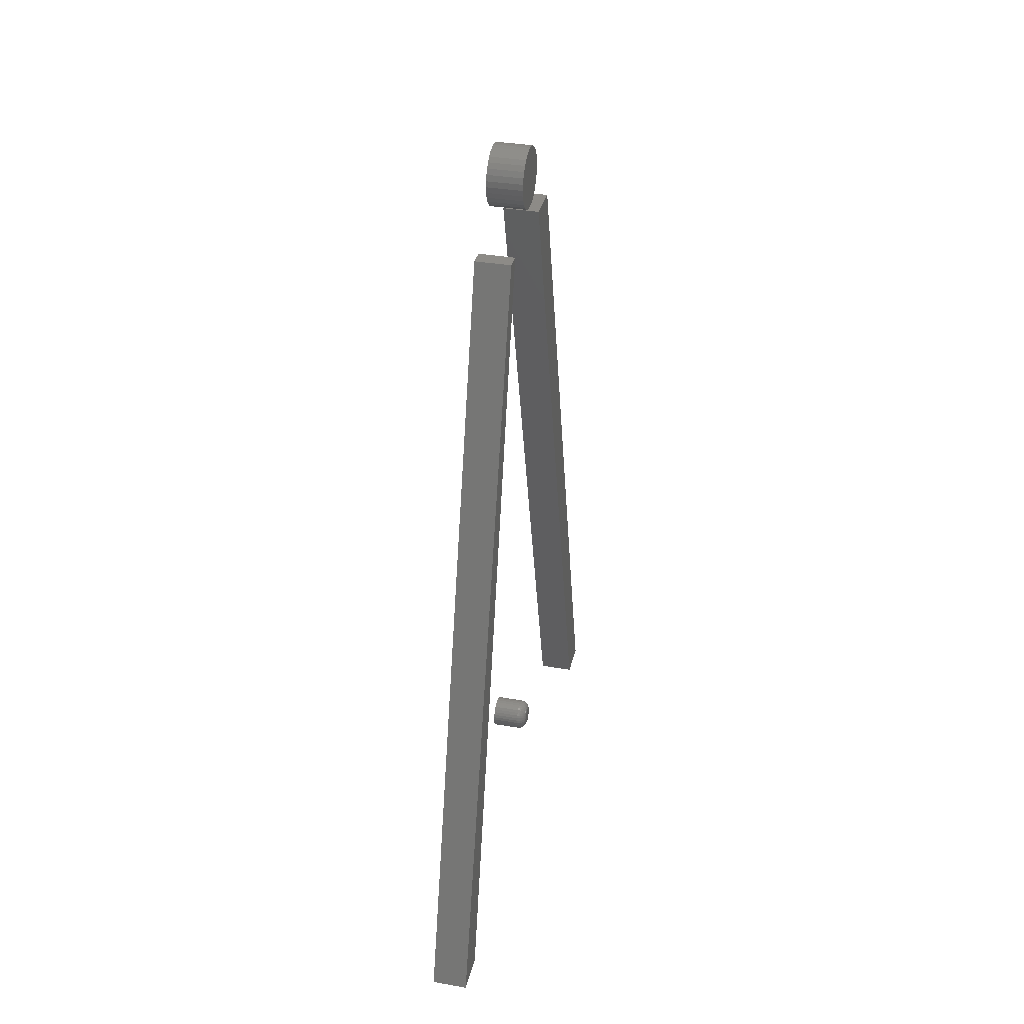
<metadata>
{"format":"stl","ext":"stl","renderer":"f3d","projection":"perspective","resolution":1024,"background":"white","views":[{"elev":34.8,"azim":-166.8,"up":"+Z"}]}
</metadata>
<code>
# stl→obj: 400 verts, 784 faces
v 0 -0.1014 0.12
v 0 -0.08935 0.12
v 0 -0.1016 0.1188
v 0 -0.08935 0.1176
v 0 -0.1011 0.1165
v 0 -0.1014 0.1176
v 0 -0.0897 0.1165
v 0 -0.1005 0.1154
v 0 -0.09976 0.1145
v 0 -0.09027 0.1154
v 0 -0.09882 0.1137
v 0 -0.09776 0.1131
v 0 -0.0966 0.1128
v 0 -0.09197 0.1137
v 0 -0.09303 0.1131
v 0 -0.09419 0.1128
v 0 -0.08923 0.1188
v 0 -0.09103 0.1145
v 0 -0.09539 0.1127
v 0 -0.0897 0.1212
v 0 -0.1011 0.1212
v 0 -0.1005 0.1223
v 0 -0.09976 0.1232
v 0 -0.09882 0.124
v 0 -0.09776 0.1245
v 0 -0.09027 0.1223
v 0 -0.0966 0.1249
v 0 -0.09539 0.125
v 0 -0.09419 0.1249
v 0 -0.09303 0.1245
v 0 -0.09197 0.124
v 0 -0.09103 0.1232
v 0.007812 -0.08141 0.1188
v 0.03125 -0.08141 0.1188
v 0.007812 -0.08168 0.1161
v 0.03125 -0.08168 0.1161
v 0.007812 -0.08248 0.1135
v 0.03125 -0.08248 0.1135
v 0.007812 -0.08377 0.1111
v 0.03125 -0.08377 0.1111
v 0.007812 -0.08551 0.1089
v 0.03125 -0.08551 0.1089
v 0.007812 -0.08763 0.1072
v 0.03125 -0.08763 0.1072
v 0.007812 -0.09004 0.1059
v 0.03125 -0.09004 0.1059
v 0.007812 -0.09267 0.1051
v 0.03125 -0.09267 0.1051
v 0.007812 -0.09539 0.1049
v 0.03125 -0.09539 0.1049
v 0.007812 -0.09812 0.1051
v 0.03125 -0.09812 0.1051
v 0.007812 -0.1007 0.1059
v 0.03125 -0.1007 0.1059
v 0.007812 -0.1032 0.1072
v 0.03125 -0.1032 0.1072
v 0.007812 -0.1053 0.1089
v 0.03125 -0.1053 0.1089
v 0.007812 -0.107 0.1111
v 0.03125 -0.107 0.1111
v 0.007812 -0.1083 0.1135
v 0.03125 -0.1083 0.1135
v 0.007812 -0.1091 0.1161
v 0.03125 -0.1091 0.1161
v 0.007812 -0.1094 0.1188
v 0.03125 -0.1094 0.1188
v 0.007812 -0.1091 0.1216
v 0.03125 -0.1091 0.1216
v 0.007812 -0.1083 0.1242
v 0.03125 -0.1083 0.1242
v 0.007812 -0.107 0.1266
v 0.03125 -0.107 0.1266
v 0.007812 -0.1053 0.1287
v 0.03125 -0.1053 0.1287
v 0.007812 -0.1032 0.1305
v 0.03125 -0.1032 0.1305
v 0.007812 -0.1007 0.1317
v 0.03125 -0.1007 0.1317
v 0.007812 -0.09812 0.1325
v 0.03125 -0.09812 0.1325
v 0.007812 -0.09539 0.1328
v 0.03125 -0.09539 0.1328
v 0.007812 -0.09267 0.1325
v 0.03125 -0.09267 0.1325
v 0.007812 -0.09004 0.1317
v 0.03125 -0.09004 0.1317
v 0.007812 -0.08763 0.1305
v 0.03125 -0.08763 0.1305
v 0.007812 -0.08551 0.1287
v 0.03125 -0.08551 0.1287
v 0.007812 -0.08377 0.1266
v 0.03125 -0.08377 0.1266
v 0.007812 -0.08248 0.1242
v 0.03125 -0.08248 0.1242
v 0.007812 -0.08168 0.1216
v 0.03125 -0.08168 0.1216
v 0.006288 -0.1092 0.1188
v 0.006288 -0.109 0.1215
v 0.004823 -0.1088 0.1188
v 0.004823 -0.1085 0.1214
v 0.003472 -0.1081 0.1188
v 0.003472 -0.1078 0.1213
v 0.002288 -0.1071 0.1188
v 0.002288 -0.1069 0.1211
v 0.001317 -0.1059 0.1188
v 0.001317 -0.1057 0.1209
v 0.0005947 -0.1046 0.1188
v 0.0005947 -0.1044 0.1206
v 0.0001501 -0.1031 0.1188
v 0.0001501 -0.1029 0.1203
v 0.006288 -0.08183 0.1215
v 0.006288 -0.08156 0.1188
v 0.004823 -0.08227 0.1214
v 0.004823 -0.08201 0.1188
v 0.003472 -0.08297 0.1213
v 0.003472 -0.08273 0.1188
v 0.002288 -0.08393 0.1211
v 0.002288 -0.0837 0.1188
v 0.001317 -0.08509 0.1209
v 0.001317 -0.08489 0.1188
v 0.0005947 -0.08641 0.1206
v 0.0005947 -0.08624 0.1188
v 0.0001501 -0.08785 0.1203
v 0.0001501 -0.0877 0.1188
v 0.006288 -0.08262 0.1241
v 0.004823 -0.08303 0.124
v 0.003472 -0.0837 0.1237
v 0.002288 -0.08459 0.1233
v 0.001317 -0.08569 0.1229
v 0.0005947 -0.08693 0.1223
v 0.0001501 -0.08829 0.1218
v 0.006288 -0.0839 0.1265
v 0.004823 -0.08427 0.1263
v 0.003472 -0.08487 0.1259
v 0.002288 -0.08567 0.1253
v 0.001317 -0.08666 0.1247
v 0.0005947 -0.08778 0.1239
v 0.0001501 -0.089 0.1231
v 0.006288 -0.08562 0.1286
v 0.004823 -0.08593 0.1283
v 0.003472 -0.08644 0.1278
v 0.002288 -0.08713 0.1271
v 0.001317 -0.08796 0.1263
v 0.0005947 -0.08892 0.1253
v 0.0001501 -0.08996 0.1243
v 0.006288 -0.08771 0.1303
v 0.004823 -0.08796 0.13
v 0.003472 -0.08836 0.1294
v 0.002288 -0.0889 0.1286
v 0.001317 -0.08956 0.1276
v 0.0005947 -0.09031 0.1264
v 0.0001501 -0.09112 0.1252
v 0.006288 -0.0901 0.1316
v 0.004823 -0.09027 0.1312
v 0.003472 -0.09055 0.1305
v 0.002288 -0.09092 0.1296
v 0.001317 -0.09137 0.1285
v 0.0005947 -0.09189 0.1273
v 0.0001501 -0.09245 0.1259
v 0.006288 -0.0927 0.1324
v 0.004823 -0.09278 0.132
v 0.003472 -0.09292 0.1313
v 0.002288 -0.09311 0.1303
v 0.001317 -0.09334 0.1291
v 0.0005947 -0.09361 0.1278
v 0.0001501 -0.09389 0.1264
v 0.006288 -0.09539 0.1327
v 0.004823 -0.09539 0.1322
v 0.003472 -0.09539 0.1315
v 0.002288 -0.09539 0.1305
v 0.001317 -0.09539 0.1293
v 0.0005947 -0.09539 0.128
v 0.0001501 -0.09539 0.1265
v 0.006288 -0.09809 0.1324
v 0.004823 -0.09801 0.132
v 0.003472 -0.09787 0.1313
v 0.002288 -0.09768 0.1303
v 0.001317 -0.09744 0.1291
v 0.0005947 -0.09718 0.1278
v 0.0001501 -0.0969 0.1264
v 0.006288 -0.1007 0.1316
v 0.004823 -0.1005 0.1312
v 0.003472 -0.1002 0.1305
v 0.002288 -0.09987 0.1296
v 0.001317 -0.09942 0.1285
v 0.0005947 -0.0989 0.1273
v 0.0001501 -0.09834 0.1259
v 0.006288 -0.1031 0.1303
v 0.004823 -0.1028 0.13
v 0.003472 -0.1024 0.1294
v 0.002288 -0.1019 0.1286
v 0.001317 -0.1012 0.1276
v 0.0005947 -0.1005 0.1264
v 0.0001501 -0.09967 0.1252
v 0.006288 -0.1052 0.1286
v 0.004823 -0.1049 0.1283
v 0.003472 -0.1043 0.1278
v 0.002288 -0.1037 0.1271
v 0.001317 -0.1028 0.1263
v 0.0005947 -0.1019 0.1253
v 0.0001501 -0.1008 0.1243
v 0.006288 -0.1069 0.1265
v 0.004823 -0.1065 0.1263
v 0.003472 -0.1059 0.1259
v 0.002288 -0.1051 0.1253
v 0.001317 -0.1041 0.1247
v 0.0005947 -0.103 0.1239
v 0.0001501 -0.1018 0.1231
v 0.006288 -0.1082 0.1241
v 0.004823 -0.1078 0.124
v 0.003472 -0.1071 0.1237
v 0.002288 -0.1062 0.1233
v 0.001317 -0.1051 0.1229
v 0.0005947 -0.1039 0.1223
v 0.0001501 -0.1025 0.1218
v 0.006288 -0.08183 0.1161
v 0.004823 -0.08227 0.1162
v 0.003472 -0.08297 0.1164
v 0.002288 -0.08393 0.1166
v 0.001317 -0.08509 0.1168
v 0.0005947 -0.08641 0.117
v 0.0001501 -0.08785 0.1173
v 0.006288 -0.109 0.1161
v 0.004823 -0.1085 0.1162
v 0.003472 -0.1078 0.1164
v 0.002288 -0.1069 0.1166
v 0.001317 -0.1057 0.1168
v 0.0005947 -0.1044 0.117
v 0.0001501 -0.1029 0.1173
v 0.006288 -0.1082 0.1135
v 0.004823 -0.1078 0.1137
v 0.003472 -0.1071 0.114
v 0.002288 -0.1062 0.1144
v 0.001317 -0.1051 0.1148
v 0.0005947 -0.1039 0.1153
v 0.0001501 -0.1025 0.1159
v 0.006288 -0.1069 0.1111
v 0.004823 -0.1065 0.1114
v 0.003472 -0.1059 0.1118
v 0.002288 -0.1051 0.1123
v 0.001317 -0.1041 0.113
v 0.0005947 -0.103 0.1137
v 0.0001501 -0.1018 0.1146
v 0.006288 -0.1052 0.1091
v 0.004823 -0.1049 0.1094
v 0.003472 -0.1043 0.1099
v 0.002288 -0.1037 0.1106
v 0.001317 -0.1028 0.1114
v 0.0005947 -0.1019 0.1124
v 0.0001501 -0.1008 0.1134
v 0.006288 -0.1031 0.1073
v 0.004823 -0.1028 0.1077
v 0.003472 -0.1024 0.1083
v 0.002288 -0.1019 0.1091
v 0.001317 -0.1012 0.1101
v 0.0005947 -0.1005 0.1112
v 0.0001501 -0.09967 0.1124
v 0.006288 -0.1007 0.1061
v 0.004823 -0.1005 0.1065
v 0.003472 -0.1002 0.1071
v 0.002288 -0.09987 0.108
v 0.001317 -0.09942 0.1091
v 0.0005947 -0.0989 0.1104
v 0.0001501 -0.09834 0.1117
v 0.006288 -0.09809 0.1053
v 0.004823 -0.09801 0.1057
v 0.003472 -0.09787 0.1064
v 0.002288 -0.09768 0.1074
v 0.001317 -0.09744 0.1085
v 0.0005947 -0.09718 0.1099
v 0.0001501 -0.0969 0.1113
v 0.006288 -0.09539 0.105
v 0.004823 -0.09539 0.1054
v 0.003472 -0.09539 0.1062
v 0.002288 -0.09539 0.1071
v 0.001317 -0.09539 0.1083
v 0.0005947 -0.09539 0.1097
v 0.0001501 -0.09539 0.1111
v 0.006288 -0.0927 0.1053
v 0.004823 -0.09278 0.1057
v 0.003472 -0.09292 0.1064
v 0.002288 -0.09311 0.1074
v 0.001317 -0.09334 0.1085
v 0.0005947 -0.09361 0.1099
v 0.0001501 -0.09389 0.1113
v 0.006288 -0.0901 0.1061
v 0.004823 -0.09027 0.1065
v 0.003472 -0.09055 0.1071
v 0.002288 -0.09092 0.108
v 0.001317 -0.09137 0.1091
v 0.0005947 -0.09189 0.1104
v 0.0001501 -0.09245 0.1117
v 0.006288 -0.08771 0.1073
v 0.004823 -0.08796 0.1077
v 0.003472 -0.08836 0.1083
v 0.002288 -0.0889 0.1091
v 0.001317 -0.08956 0.1101
v 0.0005947 -0.09031 0.1112
v 0.0001501 -0.09112 0.1124
v 0.006288 -0.08562 0.1091
v 0.004823 -0.08593 0.1094
v 0.003472 -0.08644 0.1099
v 0.002288 -0.08713 0.1106
v 0.001317 -0.08796 0.1114
v 0.0005947 -0.08892 0.1124
v 0.0001501 -0.08996 0.1134
v 0.006288 -0.0839 0.1111
v 0.004823 -0.08427 0.1114
v 0.003472 -0.08487 0.1118
v 0.002288 -0.08567 0.1123
v 0.001317 -0.08666 0.113
v 0.0005947 -0.08778 0.1137
v 0.0001501 -0.089 0.1146
v 0.006288 -0.08262 0.1135
v 0.004823 -0.08303 0.1137
v 0.003472 -0.0837 0.114
v 0.002288 -0.08459 0.1144
v 0.001317 -0.08569 0.1148
v 0.0005947 -0.08693 0.1153
v 0.0001501 -0.08829 0.1159
v 0.03125 0.1287 -1.11e-16
v 0.03125 0.1637 0
v 0.03125 -0.03906 0.6641
v 0.03125 -0.02508 0.6641
v 7.373e-17 0.1287 -1.11e-16
v 0 -0.03906 0.6641
v 7.373e-17 0.1637 0
v 9.504e-35 -0.02508 0.6641
v 0.03125 -0.09301 0.7381
v 0.03125 -0.09821 0.7376
v 0.03125 -0.1032 0.736
v 0.03125 -0.08781 0.7376
v 0.03125 -0.08281 0.736
v 0.03125 -0.1078 0.7336
v 0.03125 -0.07821 0.7336
v 0.03125 -0.1119 0.7303
v 0.03125 -0.07417 0.7303
v 0.03125 -0.1152 0.7262
v 0.03125 -0.07086 0.7262
v 0.03125 -0.1176 0.7216
v 0.03125 -0.06839 0.7216
v 0.03125 -0.1191 0.7166
v 0.03125 -0.06688 0.7166
v 0.03125 -0.06688 0.7062
v 0.03125 -0.1176 0.7012
v 0.03125 -0.06839 0.7012
v 0.03125 -0.1152 0.6966
v 0.03125 -0.07086 0.6966
v 0.03125 -0.1119 0.6926
v 0.03125 -0.07417 0.6926
v 0.03125 -0.1078 0.6893
v 0.03125 -0.07821 0.6893
v 0.03125 -0.1032 0.6868
v 0.03125 -0.08281 0.6868
v 0.03125 -0.09821 0.6853
v 0.03125 -0.09301 0.6848
v 0.03125 -0.08781 0.6853
v 0.03125 -0.06637 0.7114
v 0.03125 -0.1197 0.7114
v 0.03125 -0.1191 0.7062
v -7.937e-18 -0.1032 0.736
v -8.105e-18 -0.09821 0.7376
v -8.162e-18 -0.09301 0.7381
v -8.105e-18 -0.08781 0.7376
v -7.937e-18 -0.08281 0.736
v -7.664e-18 -0.1078 0.7336
v -7.664e-18 -0.07821 0.7336
v -7.296e-18 -0.1119 0.7303
v -7.296e-18 -0.07417 0.7303
v -6.848e-18 -0.1152 0.7262
v -6.848e-18 -0.07086 0.7262
v -6.336e-18 -0.1176 0.7216
v -6.336e-18 -0.06839 0.7216
v -5.781e-18 -0.1191 0.7166
v -5.781e-18 -0.06688 0.7166
v -4.072e-18 -0.06839 0.7012
v -4.072e-18 -0.1176 0.7012
v -4.627e-18 -0.06688 0.7062
v -3.561e-18 -0.1152 0.6966
v -3.561e-18 -0.07086 0.6966
v -3.112e-18 -0.1119 0.6926
v -3.112e-18 -0.07417 0.6926
v -2.745e-18 -0.1078 0.6893
v -2.745e-18 -0.07821 0.6893
v -2.471e-18 -0.1032 0.6868
v -2.471e-18 -0.08281 0.6868
v -2.303e-18 -0.09821 0.6853
v -2.246e-18 -0.09301 0.6848
v -2.303e-18 -0.08781 0.6853
v -4.627e-18 -0.1191 0.7062
v -5.204e-18 -0.1197 0.7114
v -5.204e-18 -0.06637 0.7114
v 0.03125 -0.3516 0
v 0.03125 -0.3166 -2.14e-18
v 0.03125 -0.1628 0.6641
v 0.03125 -0.1279 0.6641
v 0 -0.3516 0
v 0 -0.1628 0.6641
v 0 -0.3166 -2.14e-18
v 0 -0.1279 0.6641
f 1 2 3
f 4 5 6
f 7 5 4
f 7 8 5
f 9 8 7
f 10 9 7
f 11 9 10
f 12 11 10
f 10 13 12
f 14 15 16
f 17 4 6
f 17 6 3
f 17 3 2
f 18 14 16
f 18 16 19
f 18 19 13
f 18 13 10
f 20 2 1
f 20 1 21
f 20 21 22
f 20 22 23
f 20 23 24
f 20 24 25
f 20 25 26
f 26 25 27
f 26 27 28
f 26 28 29
f 26 29 30
f 26 30 31
f 26 31 32
f 33 34 35
f 35 34 36
f 35 36 37
f 37 36 38
f 37 38 39
f 39 38 40
f 39 40 41
f 41 40 42
f 41 42 43
f 43 42 44
f 43 44 45
f 45 44 46
f 45 46 47
f 47 46 48
f 47 48 49
f 49 48 50
f 49 50 51
f 51 50 52
f 51 52 53
f 53 52 54
f 53 54 55
f 55 54 56
f 55 56 57
f 57 56 58
f 57 58 59
f 59 58 60
f 59 60 61
f 61 60 62
f 61 62 63
f 63 62 64
f 63 64 65
f 65 64 66
f 65 66 67
f 67 66 68
f 67 68 69
f 69 68 70
f 69 70 71
f 71 70 72
f 71 72 73
f 73 72 74
f 73 74 75
f 75 74 76
f 75 76 77
f 77 76 78
f 77 78 79
f 79 78 80
f 79 80 81
f 81 80 82
f 81 82 83
f 83 82 84
f 83 84 85
f 85 84 86
f 85 86 87
f 87 86 88
f 87 88 89
f 89 88 90
f 89 90 91
f 91 90 92
f 91 92 93
f 93 92 94
f 93 94 95
f 95 94 96
f 95 96 33
f 33 96 34
f 65 67 97
f 97 67 98
f 97 98 99
f 99 98 100
f 99 100 101
f 101 100 102
f 101 102 103
f 103 102 104
f 103 104 105
f 105 104 106
f 105 106 107
f 107 106 108
f 107 108 109
f 109 108 110
f 109 110 3
f 3 110 1
f 95 33 111
f 111 33 112
f 111 112 113
f 113 112 114
f 113 114 115
f 115 114 116
f 115 116 117
f 117 116 118
f 117 118 119
f 119 118 120
f 119 120 121
f 121 120 122
f 121 122 123
f 123 122 124
f 123 124 2
f 2 124 17
f 93 95 125
f 125 95 111
f 125 111 126
f 126 111 113
f 126 113 127
f 127 113 115
f 127 115 128
f 128 115 117
f 128 117 129
f 129 117 119
f 129 119 130
f 130 119 121
f 130 121 131
f 131 121 123
f 131 123 20
f 20 123 2
f 91 93 132
f 132 93 125
f 132 125 133
f 133 125 126
f 133 126 134
f 134 126 127
f 134 127 135
f 135 127 128
f 135 128 136
f 136 128 129
f 136 129 137
f 137 129 130
f 137 130 138
f 138 130 131
f 138 131 26
f 26 131 20
f 89 91 139
f 139 91 132
f 139 132 140
f 140 132 133
f 140 133 141
f 141 133 134
f 141 134 142
f 142 134 135
f 142 135 143
f 143 135 136
f 143 136 144
f 144 136 137
f 144 137 145
f 145 137 138
f 145 138 32
f 32 138 26
f 87 89 146
f 146 89 139
f 146 139 147
f 147 139 140
f 147 140 148
f 148 140 141
f 148 141 149
f 149 141 142
f 149 142 150
f 150 142 143
f 150 143 151
f 151 143 144
f 151 144 152
f 152 144 145
f 152 145 31
f 31 145 32
f 85 87 153
f 153 87 146
f 153 146 154
f 154 146 147
f 154 147 155
f 155 147 148
f 155 148 156
f 156 148 149
f 156 149 157
f 157 149 150
f 157 150 158
f 158 150 151
f 158 151 159
f 159 151 152
f 159 152 30
f 30 152 31
f 83 85 160
f 160 85 153
f 160 153 161
f 161 153 154
f 161 154 162
f 162 154 155
f 162 155 163
f 163 155 156
f 163 156 164
f 164 156 157
f 164 157 165
f 165 157 158
f 165 158 166
f 166 158 159
f 166 159 29
f 29 159 30
f 81 83 167
f 167 83 160
f 167 160 168
f 168 160 161
f 168 161 169
f 169 161 162
f 169 162 170
f 170 162 163
f 170 163 171
f 171 163 164
f 171 164 172
f 172 164 165
f 172 165 173
f 173 165 166
f 173 166 28
f 28 166 29
f 79 81 174
f 174 81 167
f 174 167 175
f 175 167 168
f 175 168 176
f 176 168 169
f 176 169 177
f 177 169 170
f 177 170 178
f 178 170 171
f 178 171 179
f 179 171 172
f 179 172 180
f 180 172 173
f 180 173 27
f 27 173 28
f 77 79 181
f 181 79 174
f 181 174 182
f 182 174 175
f 182 175 183
f 183 175 176
f 183 176 184
f 184 176 177
f 184 177 185
f 185 177 178
f 185 178 186
f 186 178 179
f 186 179 187
f 187 179 180
f 187 180 25
f 25 180 27
f 75 77 188
f 188 77 181
f 188 181 189
f 189 181 182
f 189 182 190
f 190 182 183
f 190 183 191
f 191 183 184
f 191 184 192
f 192 184 185
f 192 185 193
f 193 185 186
f 193 186 194
f 194 186 187
f 194 187 24
f 24 187 25
f 73 75 195
f 195 75 188
f 195 188 196
f 196 188 189
f 196 189 197
f 197 189 190
f 197 190 198
f 198 190 191
f 198 191 199
f 199 191 192
f 199 192 200
f 200 192 193
f 200 193 201
f 201 193 194
f 201 194 23
f 23 194 24
f 71 73 202
f 202 73 195
f 202 195 203
f 203 195 196
f 203 196 204
f 204 196 197
f 204 197 205
f 205 197 198
f 205 198 206
f 206 198 199
f 206 199 207
f 207 199 200
f 207 200 208
f 208 200 201
f 208 201 22
f 22 201 23
f 69 71 209
f 209 71 202
f 209 202 210
f 210 202 203
f 210 203 211
f 211 203 204
f 211 204 212
f 212 204 205
f 212 205 213
f 213 205 206
f 213 206 214
f 214 206 207
f 214 207 215
f 215 207 208
f 215 208 21
f 21 208 22
f 67 69 98
f 98 69 209
f 98 209 100
f 100 209 210
f 100 210 102
f 102 210 211
f 102 211 104
f 104 211 212
f 104 212 106
f 106 212 213
f 106 213 108
f 108 213 214
f 108 214 110
f 110 214 215
f 110 215 1
f 1 215 21
f 33 35 112
f 112 35 216
f 112 216 114
f 114 216 217
f 114 217 116
f 116 217 218
f 116 218 118
f 118 218 219
f 118 219 120
f 120 219 220
f 120 220 122
f 122 220 221
f 122 221 124
f 124 221 222
f 124 222 17
f 17 222 4
f 63 65 223
f 223 65 97
f 223 97 224
f 224 97 99
f 224 99 225
f 225 99 101
f 225 101 226
f 226 101 103
f 226 103 227
f 227 103 105
f 227 105 228
f 228 105 107
f 228 107 229
f 229 107 109
f 229 109 6
f 6 109 3
f 61 63 230
f 230 63 223
f 230 223 231
f 231 223 224
f 231 224 232
f 232 224 225
f 232 225 233
f 233 225 226
f 233 226 234
f 234 226 227
f 234 227 235
f 235 227 228
f 235 228 236
f 236 228 229
f 236 229 5
f 5 229 6
f 59 61 237
f 237 61 230
f 237 230 238
f 238 230 231
f 238 231 239
f 239 231 232
f 239 232 240
f 240 232 233
f 240 233 241
f 241 233 234
f 241 234 242
f 242 234 235
f 242 235 243
f 243 235 236
f 243 236 8
f 8 236 5
f 57 59 244
f 244 59 237
f 244 237 245
f 245 237 238
f 245 238 246
f 246 238 239
f 246 239 247
f 247 239 240
f 247 240 248
f 248 240 241
f 248 241 249
f 249 241 242
f 249 242 250
f 250 242 243
f 250 243 9
f 9 243 8
f 55 57 251
f 251 57 244
f 251 244 252
f 252 244 245
f 252 245 253
f 253 245 246
f 253 246 254
f 254 246 247
f 254 247 255
f 255 247 248
f 255 248 256
f 256 248 249
f 256 249 257
f 257 249 250
f 257 250 11
f 11 250 9
f 53 55 258
f 258 55 251
f 258 251 259
f 259 251 252
f 259 252 260
f 260 252 253
f 260 253 261
f 261 253 254
f 261 254 262
f 262 254 255
f 262 255 263
f 263 255 256
f 263 256 264
f 264 256 257
f 264 257 12
f 12 257 11
f 51 53 265
f 265 53 258
f 265 258 266
f 266 258 259
f 266 259 267
f 267 259 260
f 267 260 268
f 268 260 261
f 268 261 269
f 269 261 262
f 269 262 270
f 270 262 263
f 270 263 271
f 271 263 264
f 271 264 13
f 13 264 12
f 49 51 272
f 272 51 265
f 272 265 273
f 273 265 266
f 273 266 274
f 274 266 267
f 274 267 275
f 275 267 268
f 275 268 276
f 276 268 269
f 276 269 277
f 277 269 270
f 277 270 278
f 278 270 271
f 278 271 19
f 19 271 13
f 47 49 279
f 279 49 272
f 279 272 280
f 280 272 273
f 280 273 281
f 281 273 274
f 281 274 282
f 282 274 275
f 282 275 283
f 283 275 276
f 283 276 284
f 284 276 277
f 284 277 285
f 285 277 278
f 285 278 16
f 16 278 19
f 45 47 286
f 286 47 279
f 286 279 287
f 287 279 280
f 287 280 288
f 288 280 281
f 288 281 289
f 289 281 282
f 289 282 290
f 290 282 283
f 290 283 291
f 291 283 284
f 291 284 292
f 292 284 285
f 292 285 15
f 15 285 16
f 43 45 293
f 293 45 286
f 293 286 294
f 294 286 287
f 294 287 295
f 295 287 288
f 295 288 296
f 296 288 289
f 296 289 297
f 297 289 290
f 297 290 298
f 298 290 291
f 298 291 299
f 299 291 292
f 299 292 14
f 14 292 15
f 41 43 300
f 300 43 293
f 300 293 301
f 301 293 294
f 301 294 302
f 302 294 295
f 302 295 303
f 303 295 296
f 303 296 304
f 304 296 297
f 304 297 305
f 305 297 298
f 305 298 306
f 306 298 299
f 306 299 18
f 18 299 14
f 39 41 307
f 307 41 300
f 307 300 308
f 308 300 301
f 308 301 309
f 309 301 302
f 309 302 310
f 310 302 303
f 310 303 311
f 311 303 304
f 311 304 312
f 312 304 305
f 312 305 313
f 313 305 306
f 313 306 10
f 10 306 18
f 37 39 314
f 314 39 307
f 314 307 315
f 315 307 308
f 315 308 316
f 316 308 309
f 316 309 317
f 317 309 310
f 317 310 318
f 318 310 311
f 318 311 319
f 319 311 312
f 319 312 320
f 320 312 313
f 320 313 7
f 7 313 10
f 35 37 216
f 216 37 314
f 216 314 217
f 217 314 315
f 217 315 218
f 218 315 316
f 218 316 219
f 219 316 317
f 219 317 220
f 220 317 318
f 220 318 221
f 221 318 319
f 221 319 222
f 222 319 320
f 222 320 4
f 4 320 7
f 90 74 72
f 90 72 92
f 92 72 70
f 92 70 94
f 38 60 40
f 40 60 58
f 40 58 42
f 42 58 56
f 42 56 44
f 56 54 44
f 44 54 52
f 44 52 46
f 52 50 46
f 46 50 48
f 88 86 84
f 88 84 82
f 88 82 80
f 88 80 78
f 88 78 76
f 88 76 74
f 88 74 90
f 94 70 96
f 96 70 68
f 96 68 34
f 34 68 66
f 34 66 36
f 36 66 64
f 36 64 38
f 38 64 62
f 38 62 60
f 321 322 323
f 323 322 324
f 325 326 327
f 327 326 328
f 328 326 324
f 324 326 323
f 322 327 324
f 324 327 328
f 321 325 322
f 322 325 327
f 323 326 321
f 321 326 325
f 329 330 331
f 332 329 331
f 332 331 333
f 333 331 334
f 333 334 335
f 335 334 336
f 335 336 337
f 337 336 338
f 337 338 339
f 339 338 340
f 339 340 341
f 341 340 342
f 341 342 343
f 344 345 346
f 346 345 347
f 346 347 348
f 348 347 349
f 348 349 350
f 350 349 351
f 350 351 352
f 352 351 353
f 352 353 354
f 354 353 355
f 354 355 356
f 354 356 357
f 343 342 358
f 358 342 359
f 358 359 344
f 344 359 360
f 344 360 345
f 361 362 363
f 361 363 364
f 365 361 364
f 366 361 365
f 367 366 365
f 368 366 367
f 369 368 367
f 370 368 369
f 371 370 369
f 372 370 371
f 373 372 371
f 374 372 373
f 375 374 373
f 376 377 378
f 379 377 376
f 380 379 376
f 381 379 380
f 382 381 380
f 383 381 382
f 384 383 382
f 385 383 384
f 386 385 384
f 387 385 386
f 388 387 386
f 389 388 386
f 377 390 378
f 378 390 391
f 378 391 392
f 392 391 374
f 392 374 375
f 392 358 378
f 378 358 344
f 378 344 376
f 376 344 346
f 376 346 380
f 380 346 348
f 380 348 382
f 382 348 350
f 382 350 384
f 384 350 352
f 384 352 386
f 386 352 354
f 386 354 389
f 389 354 357
f 389 357 388
f 388 357 356
f 388 356 387
f 387 356 355
f 387 355 385
f 385 355 353
f 385 353 383
f 383 353 351
f 383 351 381
f 381 351 349
f 381 349 379
f 379 349 347
f 379 347 377
f 377 347 345
f 377 345 390
f 390 345 360
f 390 360 391
f 391 360 359
f 391 359 374
f 374 359 342
f 374 342 372
f 372 342 340
f 372 340 370
f 370 340 338
f 370 338 368
f 368 338 336
f 368 336 366
f 366 336 334
f 366 334 361
f 361 334 331
f 361 331 362
f 362 331 330
f 362 330 363
f 363 330 329
f 363 329 364
f 364 329 332
f 364 332 365
f 365 332 333
f 365 333 367
f 367 333 335
f 367 335 369
f 369 335 337
f 369 337 371
f 371 337 339
f 371 339 373
f 373 339 341
f 373 341 375
f 375 341 343
f 375 343 392
f 392 343 358
f 393 394 395
f 395 394 396
f 397 398 399
f 399 398 400
f 395 398 393
f 393 398 397
f 396 400 395
f 395 400 398
f 394 399 396
f 396 399 400
f 393 397 394
f 394 397 399

</code>
